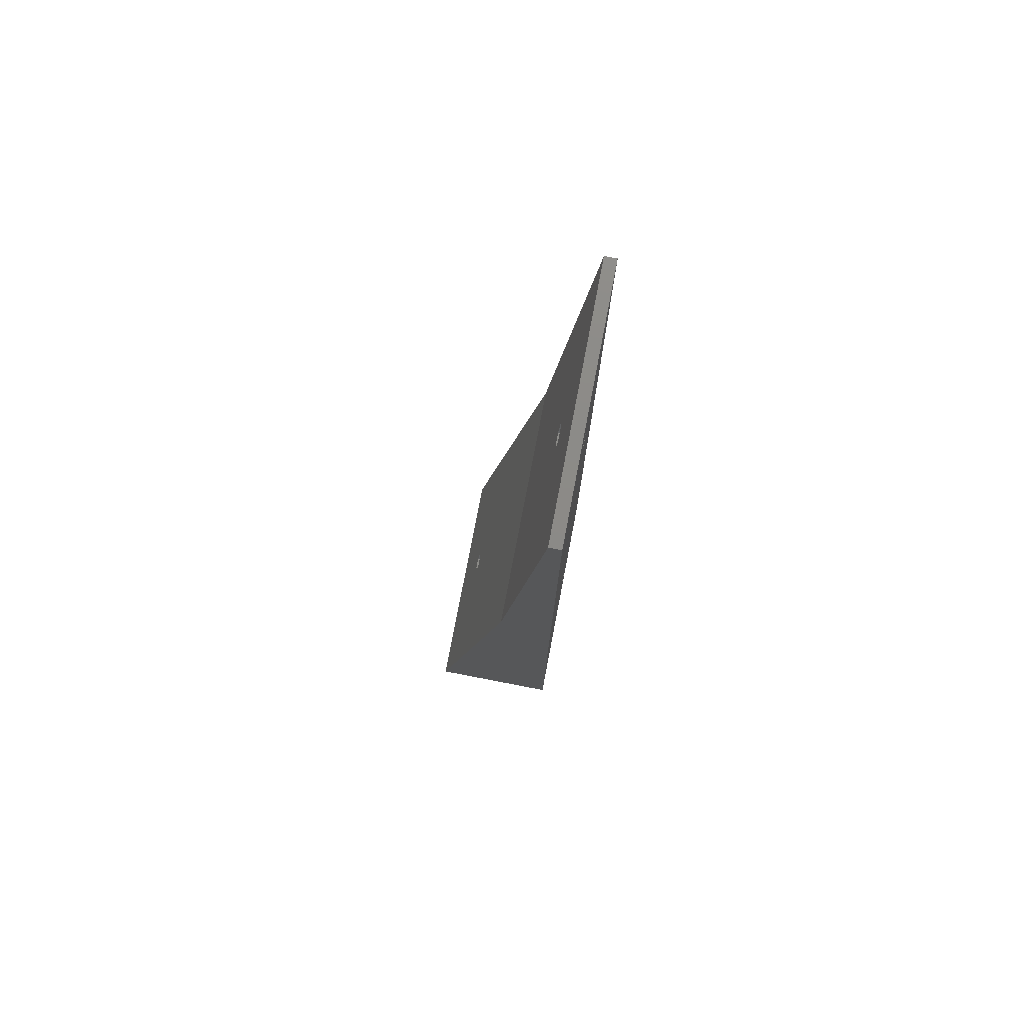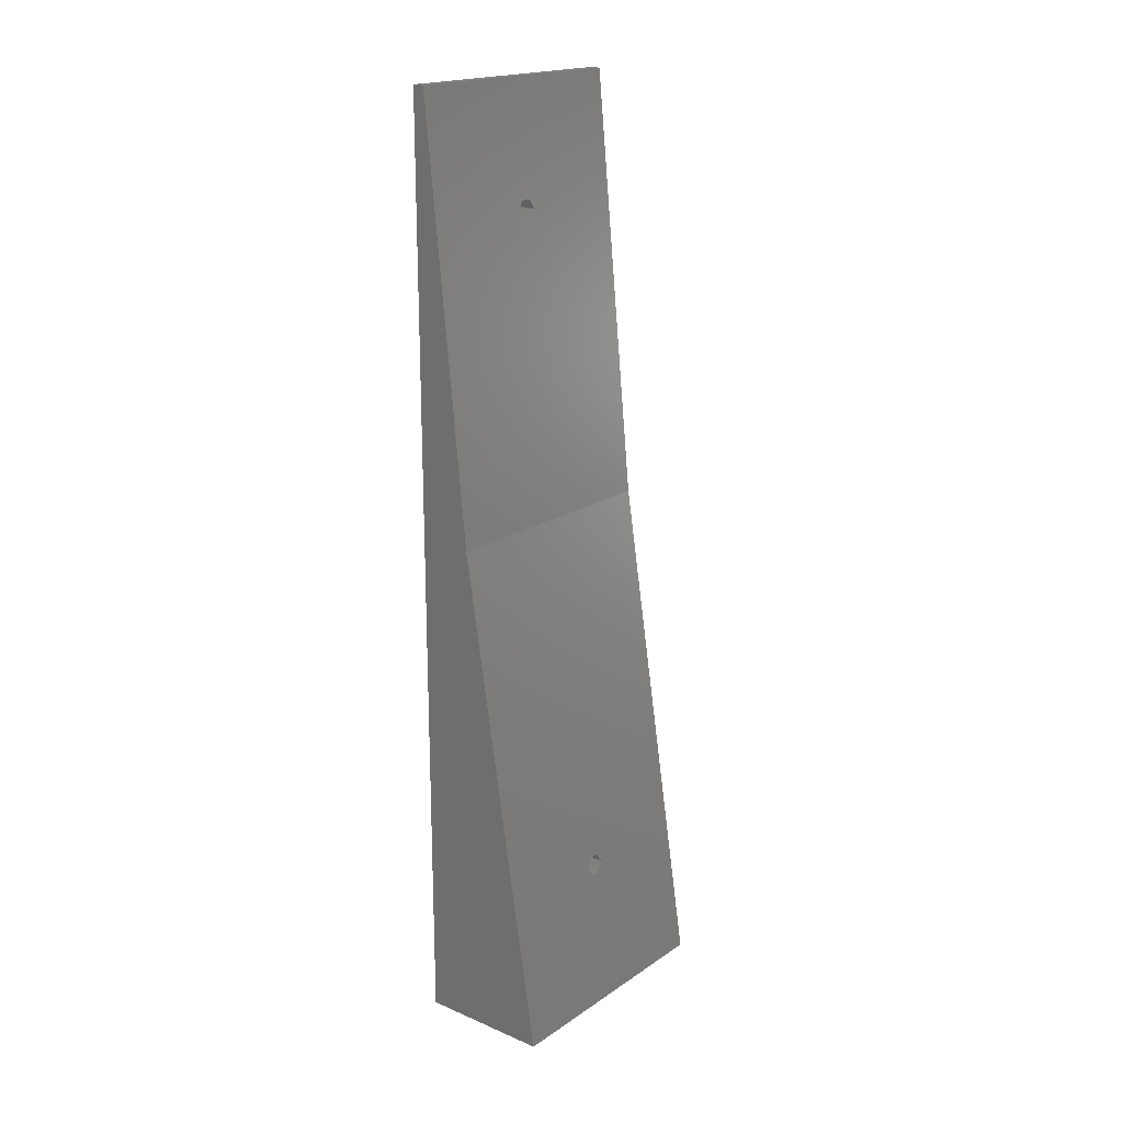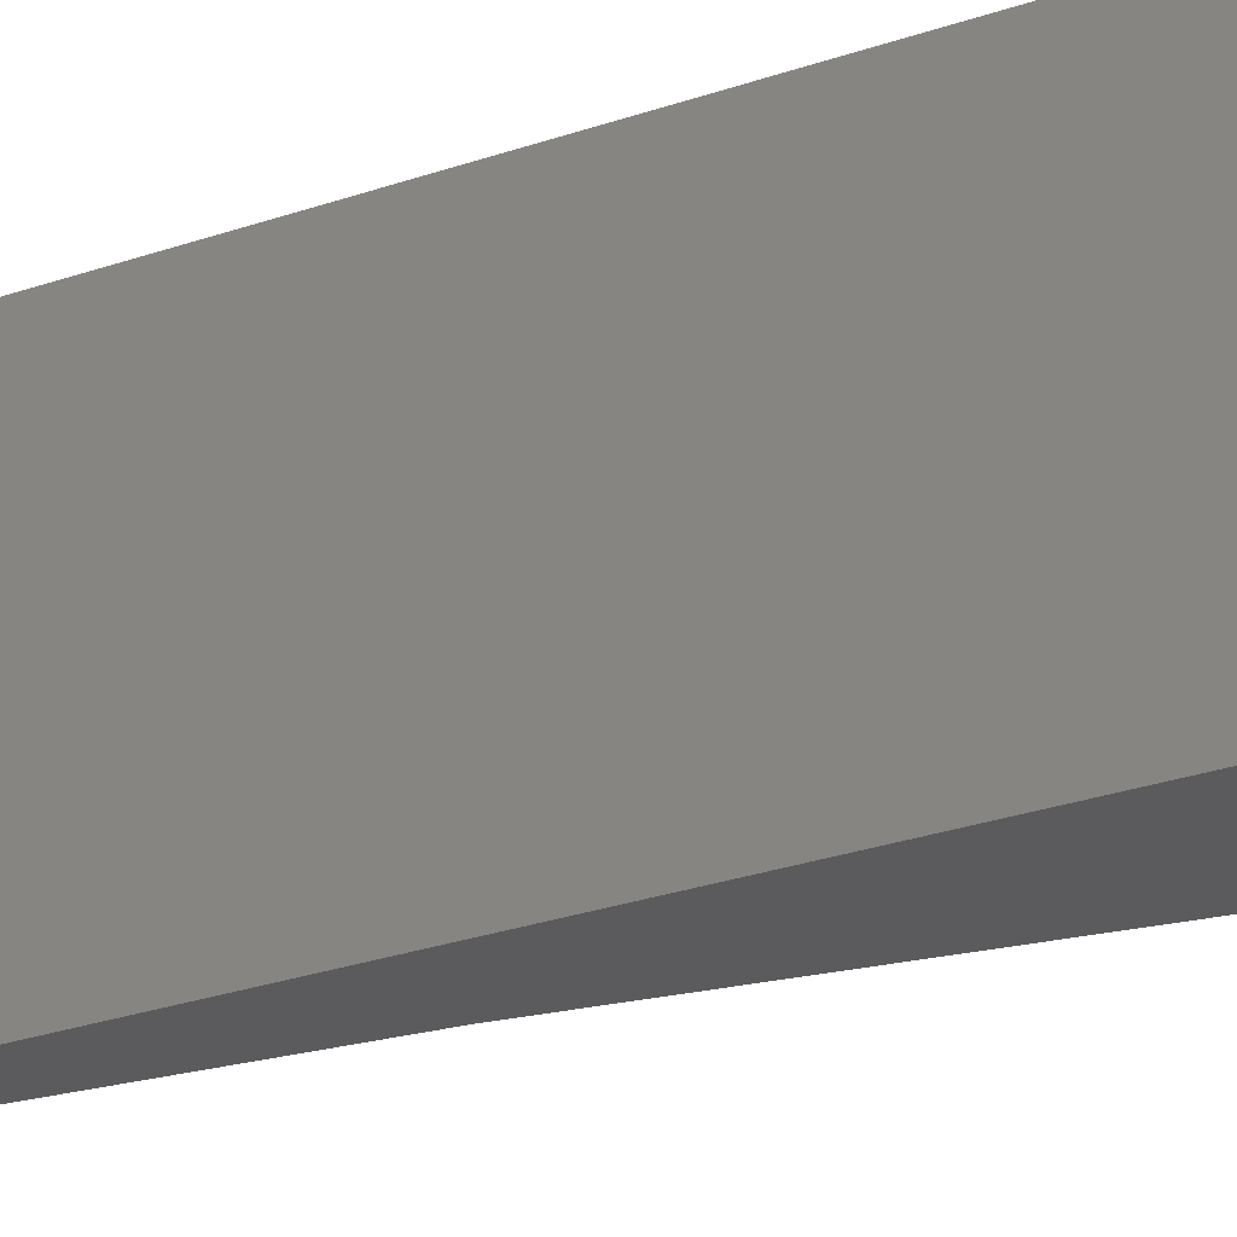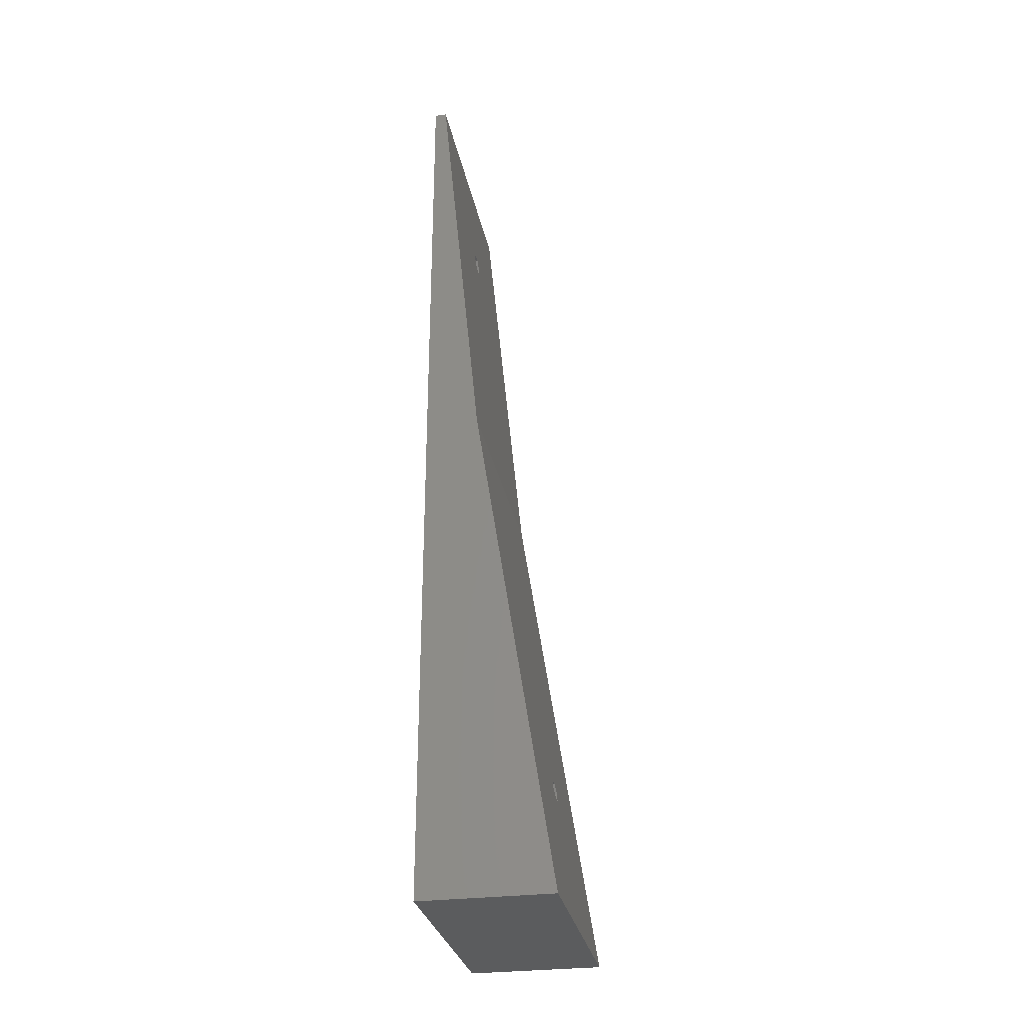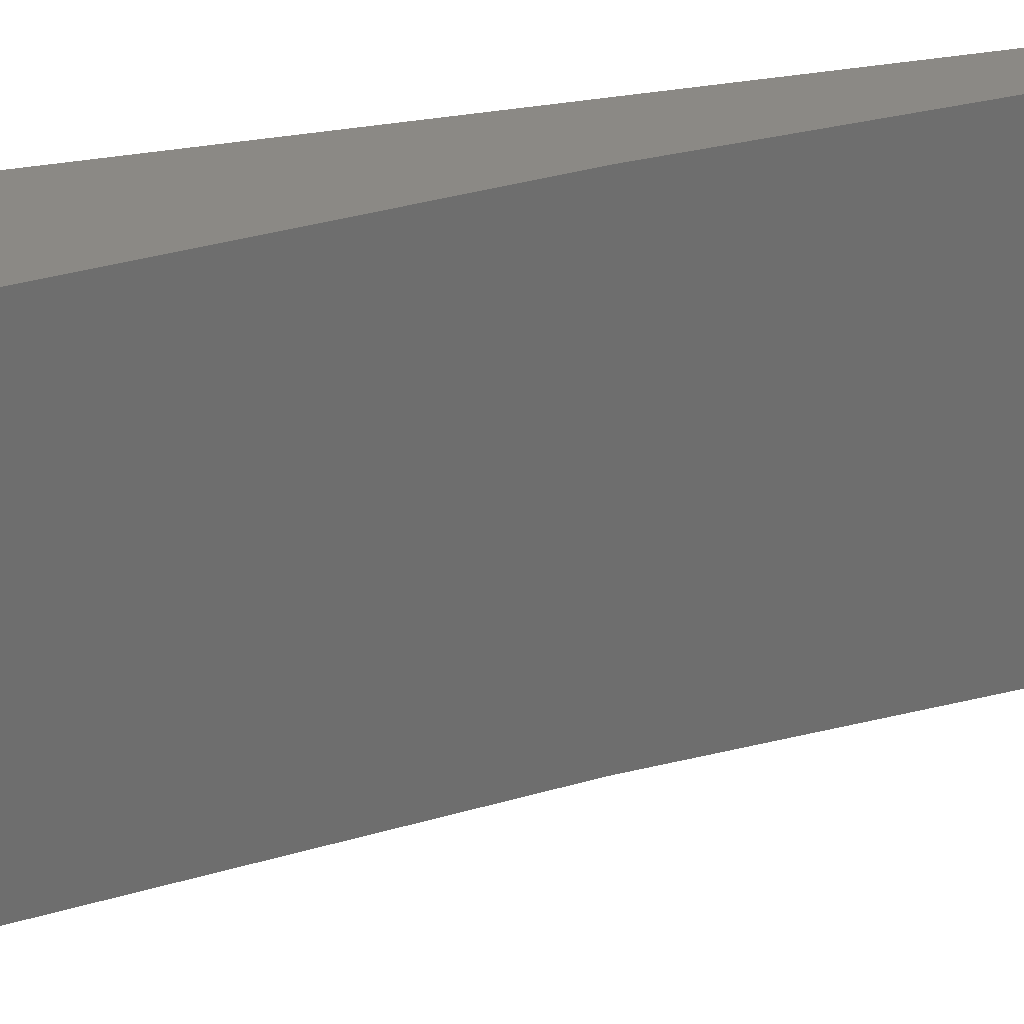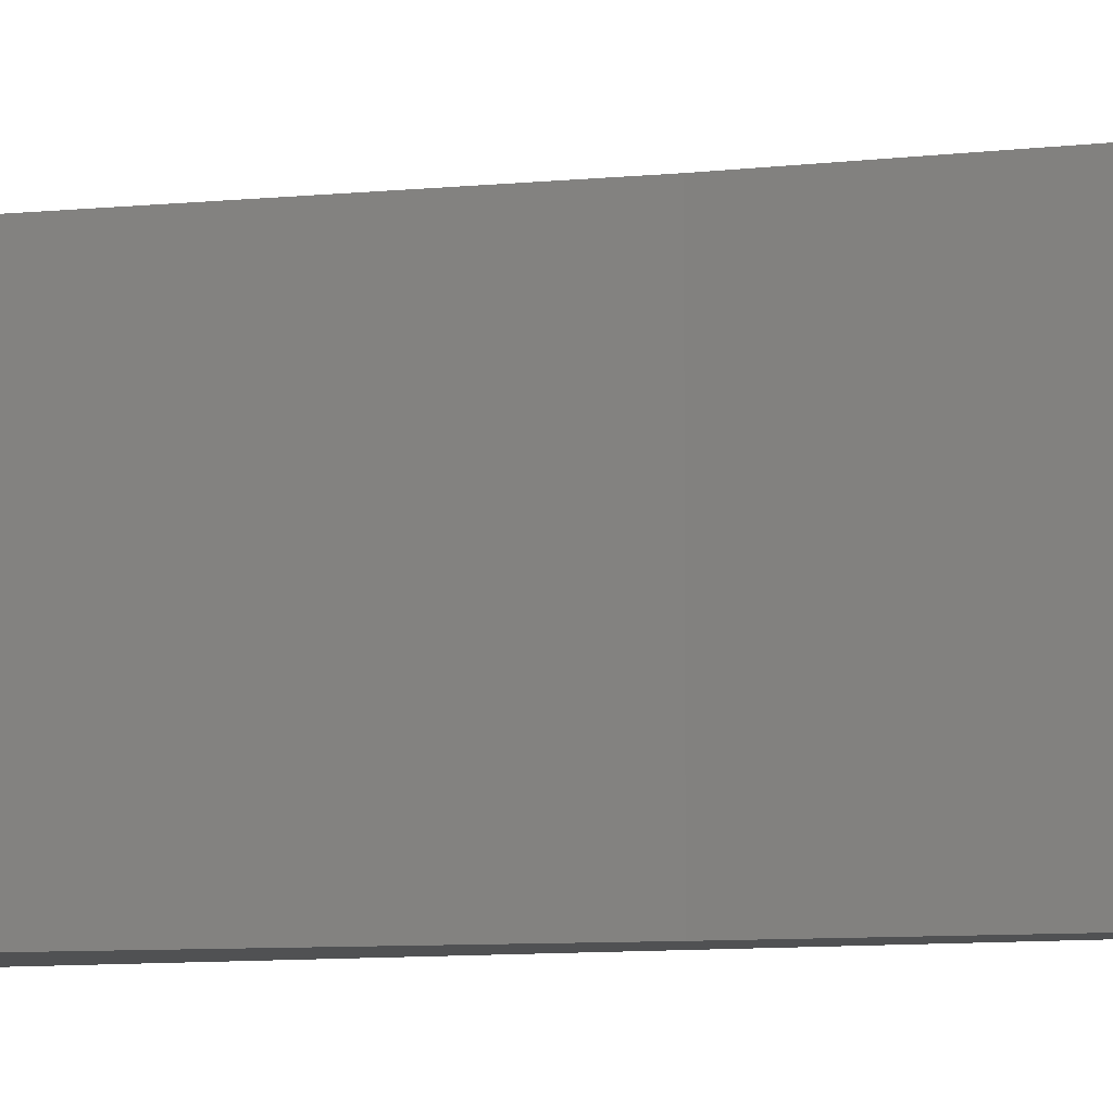
<metadata>
{"format":"stl","ext":"stl","renderer":"f3d","projection":"perspective","resolution":1024,"background":"white","views":[{"elev":77.2,"azim":-169.1,"up":"+Y"},{"elev":18.9,"azim":38.6,"up":"+Y"},{"elev":-26.9,"azim":-61.3,"up":"+Z"},{"elev":-29.4,"azim":10.8,"up":"+Y"},{"elev":29.7,"azim":74.4,"up":"+Z"},{"elev":-6.8,"azim":116.8,"up":"+Z"}]}
</metadata>
<code>
# stl→obj: 34 verts, 72 faces
v 2 159 43.5
v 3.889 139.6 22.69
v 2 159 0
v 4.047 138 23.62
v 9.07 86.48 43.5
v 4.205 136.4 22.69
v 4.205 136.4 20.81
v 3.889 139.6 20.81
v 4.047 138 19.88
v 9.07 86.48 0
v 0 159 0
v 0 139.6 20.81
v 0 159 43.5
v 0 138 19.88
v 0 136.4 20.81
v 0 26.12 20.81
v 0 136.4 22.69
v 0 24.5 19.88
v 0 22.88 20.81
v 0 0 0
v 0 22.88 22.69
v 0 139.6 22.69
v 0 138 23.62
v 0 26.12 22.69
v 0 24.5 23.62
v 0 0 43.5
v 22.5 0 43.5
v 22.5 0 0
v 18.44 26.12 22.69
v 18.7 24.5 23.62
v 18.95 22.88 22.69
v 18.95 22.88 20.81
v 18.44 26.12 20.81
v 18.7 24.5 19.88
f 1 2 3
f 1 4 2
f 5 4 1
f 6 5 7
f 4 5 6
f 8 3 2
f 9 3 8
f 10 9 7
f 10 7 5
f 9 10 3
f 11 12 13
f 11 14 12
f 11 15 14
f 15 16 17
f 11 16 15
f 11 18 16
f 19 20 21
f 18 20 19
f 20 18 11
f 22 13 12
f 23 13 22
f 17 13 23
f 24 17 16
f 17 24 13
f 25 13 24
f 25 26 13
f 21 26 25
f 26 21 20
f 20 27 26
f 27 20 28
f 13 5 1
f 5 26 27
f 26 5 13
f 3 13 1
f 13 3 11
f 20 10 28
f 11 10 20
f 10 11 3
f 5 29 10
f 5 30 29
f 31 27 32
f 30 27 31
f 27 30 5
f 33 10 29
f 34 10 33
f 34 28 10
f 32 28 34
f 28 32 27
f 16 29 24
f 29 16 33
f 25 29 30
f 29 25 24
f 18 33 16
f 33 18 34
f 21 30 31
f 30 21 25
f 32 21 31
f 21 32 19
f 19 34 18
f 34 19 32
f 12 2 22
f 2 12 8
f 23 2 4
f 2 23 22
f 14 8 12
f 8 14 9
f 17 4 6
f 4 17 23
f 7 17 6
f 17 7 15
f 15 9 14
f 9 15 7

</code>
